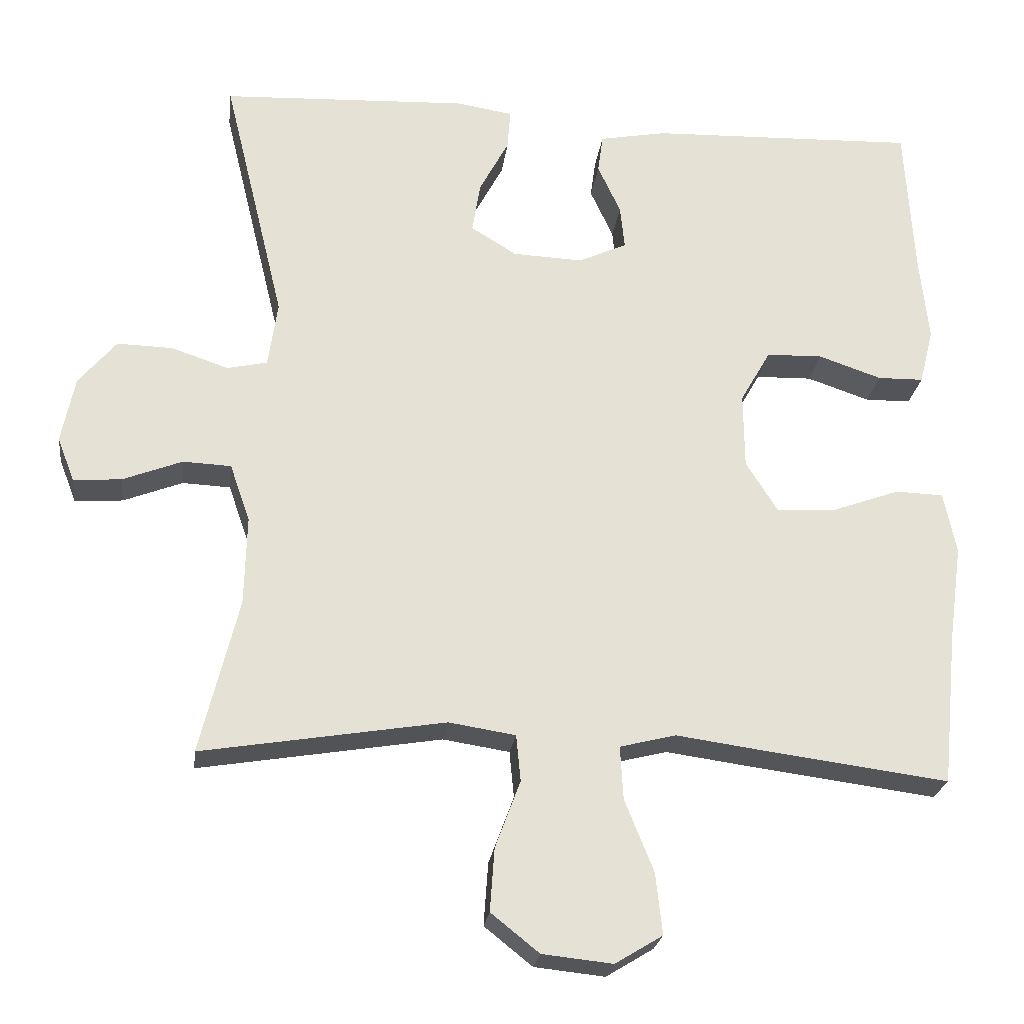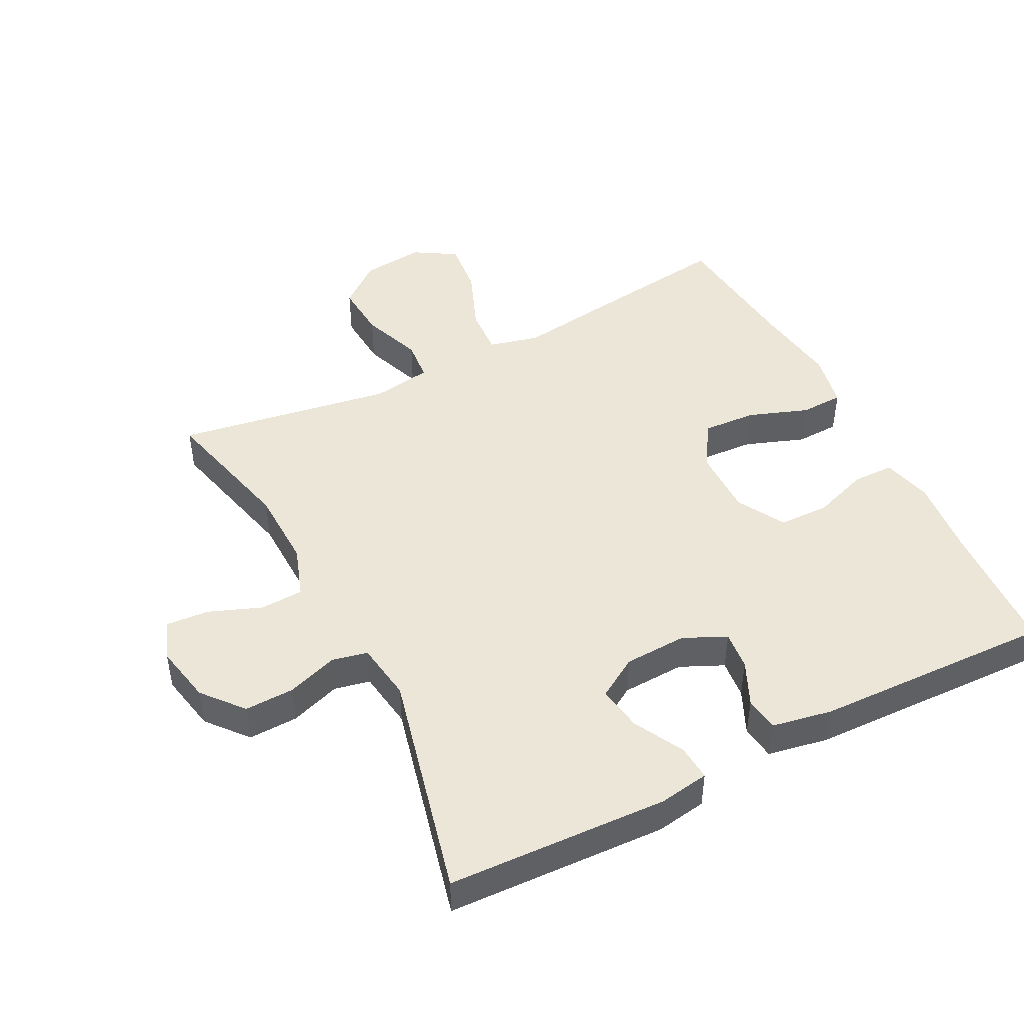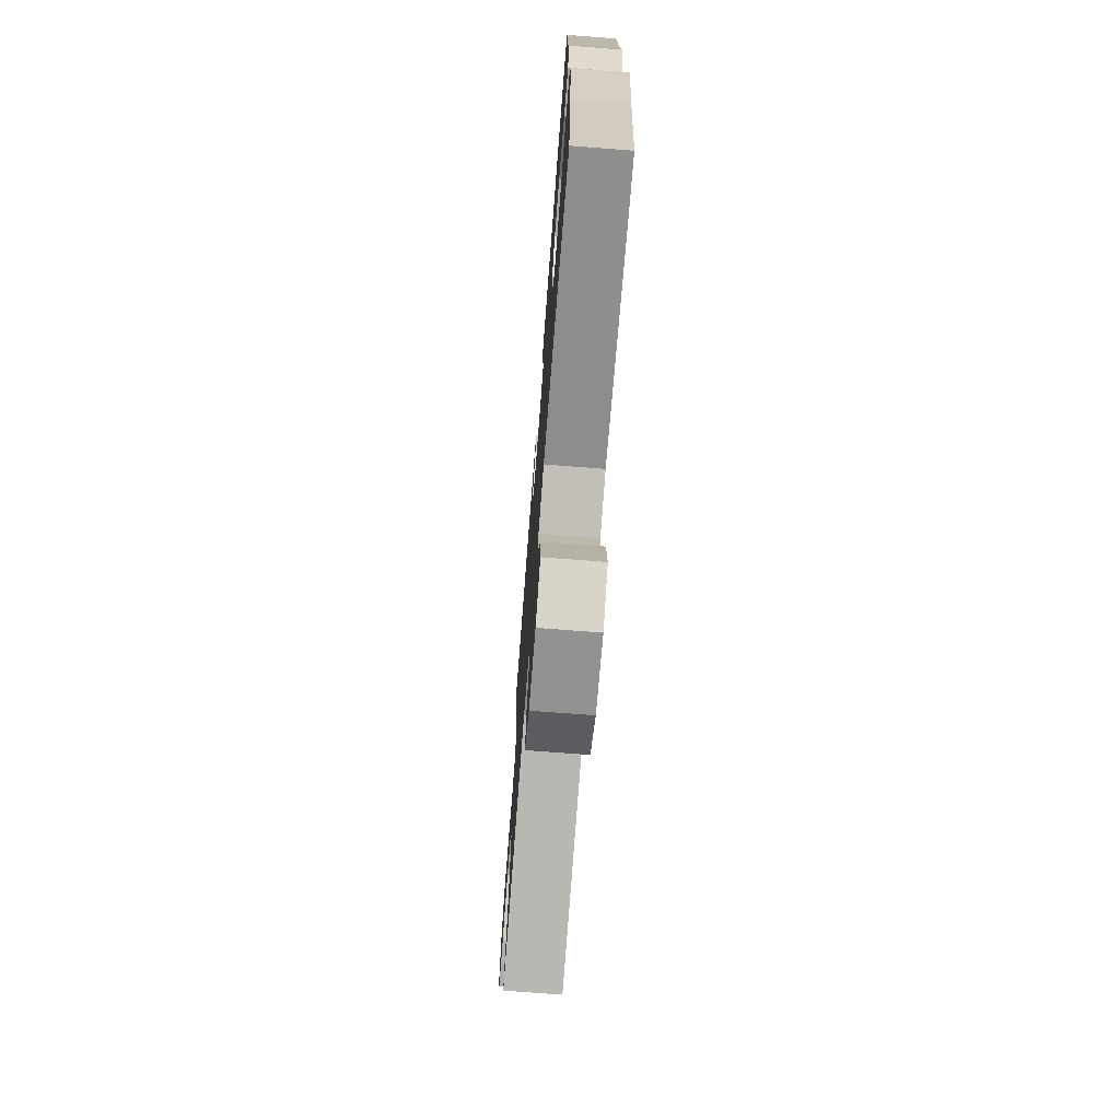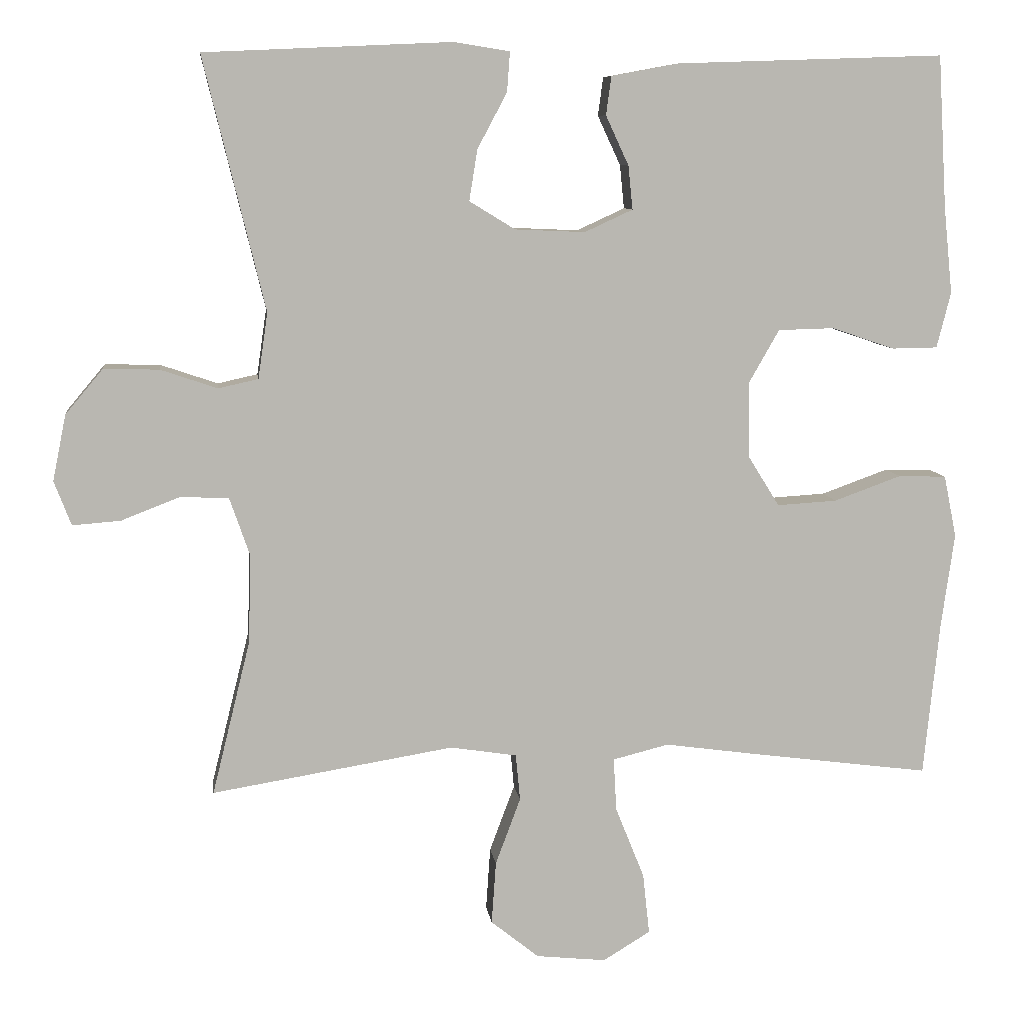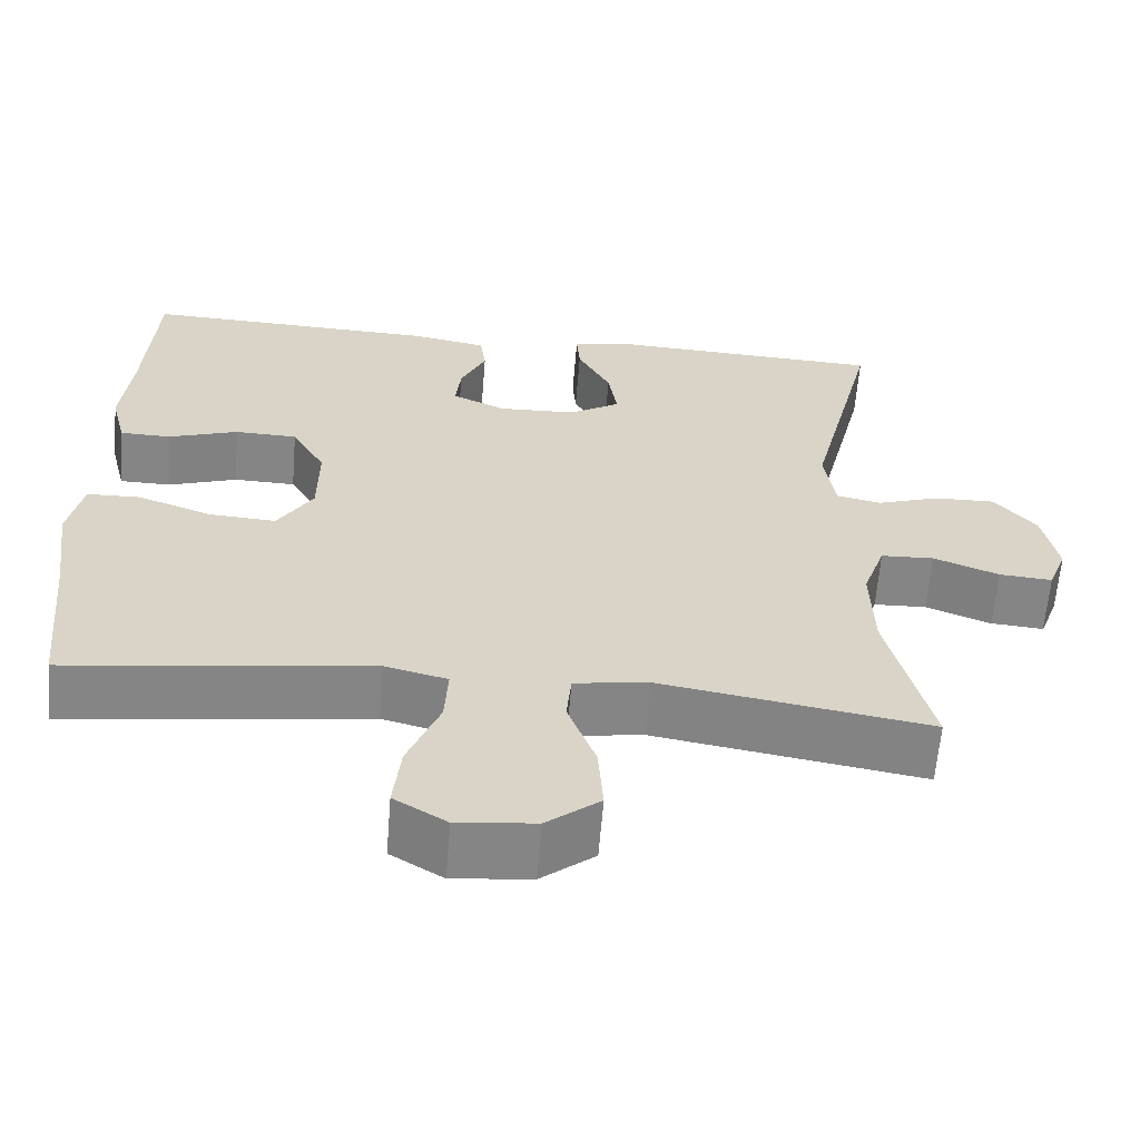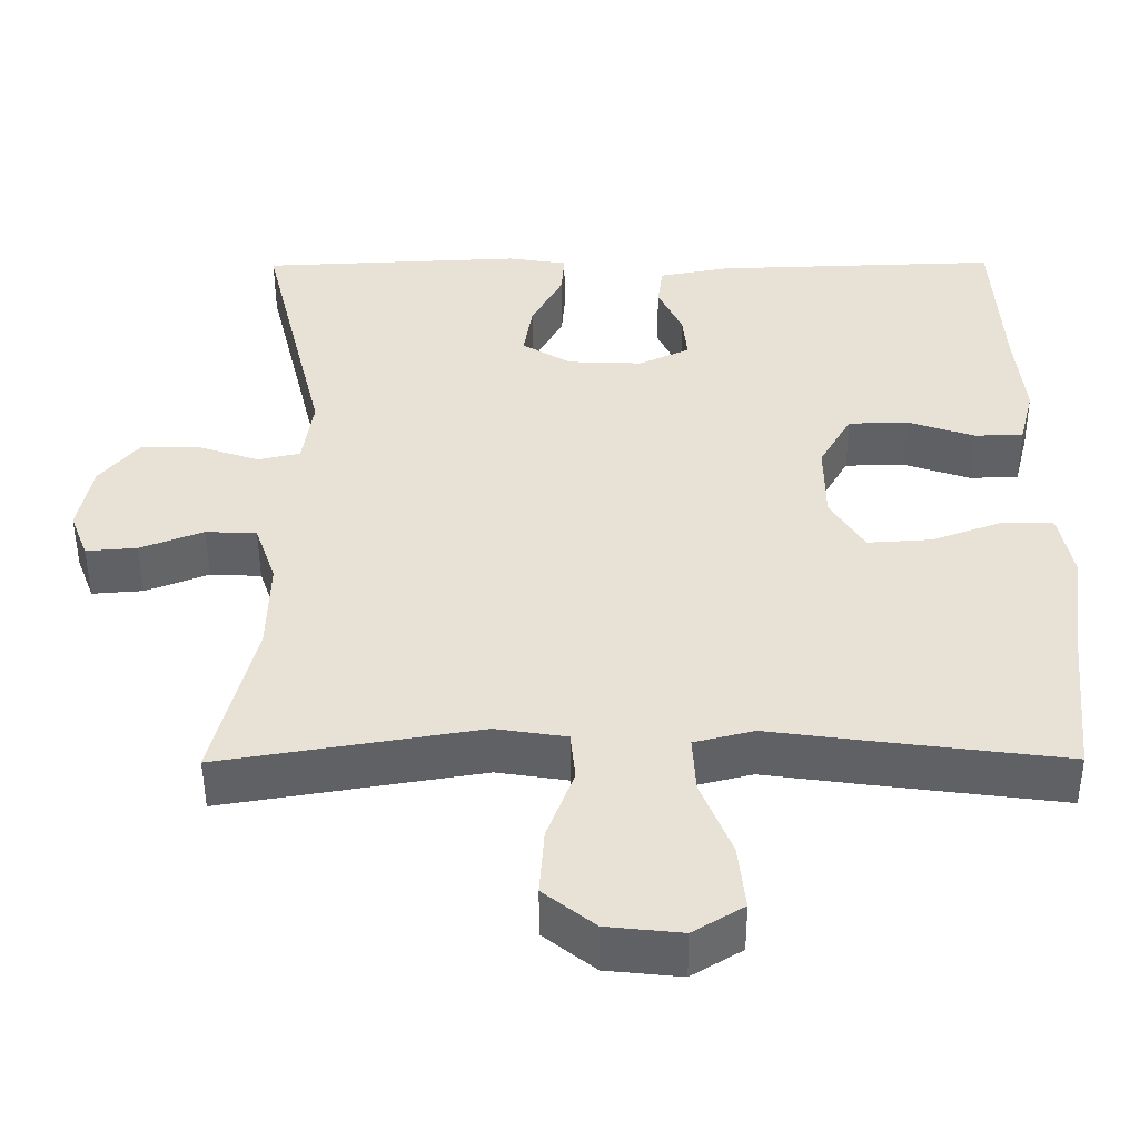
<metadata>
{"format":"obj","ext":"obj","renderer":"f3d","projection":"perspective","resolution":1024,"background":"white","views":[{"elev":-24.0,"azim":-7.2,"up":"+Z"},{"elev":46.6,"azim":-27.2,"up":"+Y"},{"elev":-72.4,"azim":85.6,"up":"+Z"},{"elev":8.5,"azim":-7.0,"up":"+Z"},{"elev":-61.9,"azim":175.4,"up":"+Z"},{"elev":-49.7,"azim":0.3,"up":"+Z"}]}
</metadata>
<code>
v -0.5 0.07 -0.5
v -0.448 0.07 -0.29
v -0.445 0.07 -0.17
v -0.472 0.07 -0.092
v -0.537 0.07 -0.089
v -0.617 0.07 -0.12
v -0.682 0.07 -0.125
v -0.705 0.07 -0.065
v -0.687 0.07 0.024
v -0.636 0.07 0.085
v -0.561 0.07 0.083
v -0.484 0.07 0.057
v -0.43 0.07 0.069
v -0.417 0.07 0.158
v -0.5 0.07 0.5
v -0.166 0.07 0.515
v -0.09 0.07 0.503
v -0.094 0.07 0.449
v -0.134 0.07 0.374
v -0.145 0.07 0.305
v -0.083 0.07 0.267
v 0.012 0.07 0.263
v 0.077 0.07 0.293
v 0.071 0.07 0.352
v 0.04 0.07 0.419
v 0.047 0.07 0.471
v 0.138 0.07 0.488
v 0.5 0.07 0.5
v 0.512 0.07 0.294
v 0.524 0.07 0.177
v 0.505 0.07 0.102
v 0.443 0.07 0.101
v 0.358 0.07 0.13
v 0.282 0.07 0.128
v 0.241 0.07 0.056
v 0.242 0.07 -0.046
v 0.285 0.07 -0.115
v 0.366 0.07 -0.11
v 0.457 0.07 -0.077
v 0.522 0.07 -0.079
v 0.539 0.07 -0.163
v 0.521 0.07 -0.292
v 0.5 0.07 -0.5
v 0.255 0.07 -0.468
v 0.132 0.07 -0.451
v 0.056 0.07 -0.47
v 0.06 0.07 -0.542
v 0.099 0.07 -0.639
v 0.108 0.07 -0.722
v 0.044 0.07 -0.761
v -0.051 0.07 -0.751
v -0.116 0.07 -0.699
v -0.11 0.07 -0.614
v -0.076 0.07 -0.523
v -0.082 0.07 -0.46
v -0.172 0.07 -0.446
v -0.5 0 -0.5
v -0.448 0 -0.29
v -0.445 0 -0.17
v -0.472 0 -0.092
v -0.537 0 -0.089
v -0.617 0 -0.12
v -0.682 0 -0.125
v -0.705 0 -0.065
v -0.687 0 0.024
v -0.636 0 0.085
v -0.561 0 0.083
v -0.484 0 0.057
v -0.43 0 0.069
v -0.417 0 0.158
v -0.5 0 0.5
v -0.166 0 0.515
v -0.09 0 0.503
v -0.094 0 0.449
v -0.134 0 0.374
v -0.145 0 0.305
v -0.083 0 0.267
v 0.012 0 0.263
v 0.077 0 0.293
v 0.071 0 0.352
v 0.04 0 0.419
v 0.047 0 0.471
v 0.138 0 0.488
v 0.5 0 0.5
v 0.512 0 0.294
v 0.524 0 0.177
v 0.505 0 0.102
v 0.443 0 0.101
v 0.358 0 0.13
v 0.282 0 0.128
v 0.241 0 0.056
v 0.242 0 -0.046
v 0.285 0 -0.115
v 0.366 0 -0.11
v 0.457 0 -0.077
v 0.522 0 -0.079
v 0.539 0 -0.163
v 0.521 0 -0.292
v 0.5 0 -0.5
v 0.255 0 -0.468
v 0.132 0 -0.451
v 0.056 0 -0.47
v 0.06 0 -0.542
v 0.099 0 -0.639
v 0.108 0 -0.722
v 0.044 0 -0.761
v -0.051 0 -0.751
v -0.116 0 -0.699
v -0.11 0 -0.614
v -0.076 0 -0.523
v -0.082 0 -0.46
v -0.172 0 -0.446
f 52 53 54
f 51 52 54
f 50 51 54
f 49 50 54
f 48 49 54
f 47 48 54
f 46 47 54 55
f 45 46 55 56
f 42 43 44 45
f 42 45 56
f 41 42 56
f 40 41 56
f 39 40 56
f 38 39 56
f 31 32 33
f 30 31 33
f 29 30 33
f 29 33 34
f 28 29 34
f 27 28 34
f 26 27 34
f 25 26 34
f 24 25 34
f 23 24 34 35
f 17 18 19
f 16 17 19
f 15 16 19
f 14 15 19
f 13 14 19 20
f 10 11 12
f 9 10 12
f 8 9 12
f 7 8 12
f 6 7 12
f 5 6 12
f 4 5 12 13
f 13 20 21
f 4 13 21
f 3 4 21
f 56 1 2
f 38 56 2
f 37 38 2
f 22 23 35 36
f 22 36 37
f 21 22 37
f 3 21 37
f 2 3 37
f 110 109 108
f 110 108 107
f 110 107 106
f 110 106 105
f 110 105 104
f 110 104 103
f 111 110 103 102
f 112 111 102 101
f 101 100 99 98
f 112 101 98
f 112 98 97
f 112 97 96
f 112 96 95
f 112 95 94
f 89 88 87
f 89 87 86
f 89 86 85
f 90 89 85
f 90 85 84
f 90 84 83
f 90 83 82
f 90 82 81
f 90 81 80
f 91 90 80 79
f 75 74 73
f 75 73 72
f 75 72 71
f 75 71 70
f 76 75 70 69
f 68 67 66
f 68 66 65
f 68 65 64
f 68 64 63
f 68 63 62
f 68 62 61
f 69 68 61 60
f 77 76 69
f 77 69 60
f 77 60 59
f 58 57 112
f 58 112 94
f 58 94 93
f 92 91 79 78
f 93 92 78
f 93 78 77
f 93 77 59
f 93 59 58
f 1 57 58 2
f 2 58 59 3
f 3 59 60 4
f 4 60 61 5
f 5 61 62 6
f 6 62 63 7
f 7 63 64 8
f 8 64 65 9
f 9 65 66 10
f 10 66 67 11
f 11 67 68 12
f 12 68 69 13
f 13 69 70 14
f 14 70 71 15
f 15 71 72 16
f 16 72 73 17
f 17 73 74 18
f 18 74 75 19
f 19 75 76 20
f 20 76 77 21
f 21 77 78 22
f 22 78 79 23
f 23 79 80 24
f 24 80 81 25
f 25 81 82 26
f 26 82 83 27
f 27 83 84 28
f 28 84 85 29
f 29 85 86 30
f 30 86 87 31
f 31 87 88 32
f 32 88 89 33
f 33 89 90 34
f 34 90 91 35
f 35 91 92 36
f 36 92 93 37
f 37 93 94 38
f 38 94 95 39
f 39 95 96 40
f 40 96 97 41
f 41 97 98 42
f 42 98 99 43
f 43 99 100 44
f 44 100 101 45
f 45 101 102 46
f 46 102 103 47
f 47 103 104 48
f 48 104 105 49
f 49 105 106 50
f 50 106 107 51
f 51 107 108 52
f 52 108 109 53
f 53 109 110 54
f 54 110 111 55
f 55 111 112 56
f 56 112 57 1

</code>
